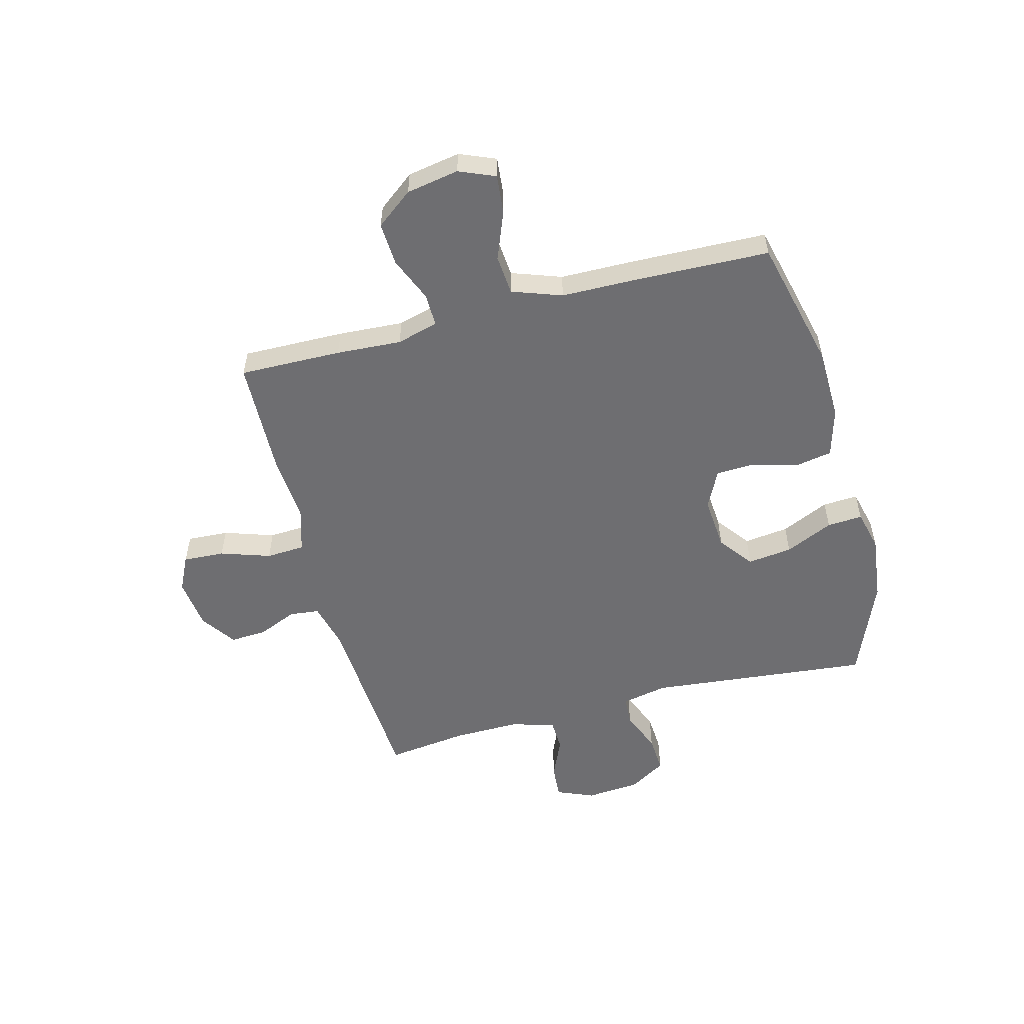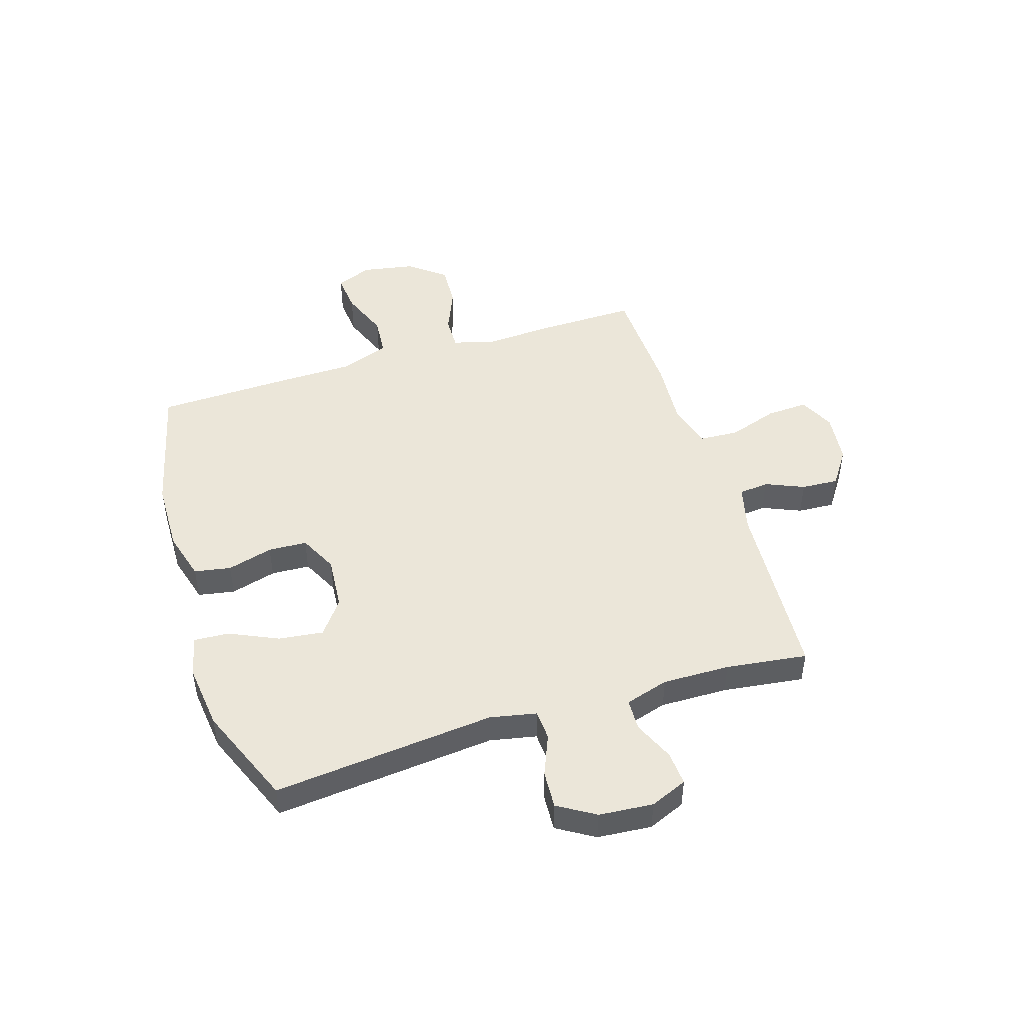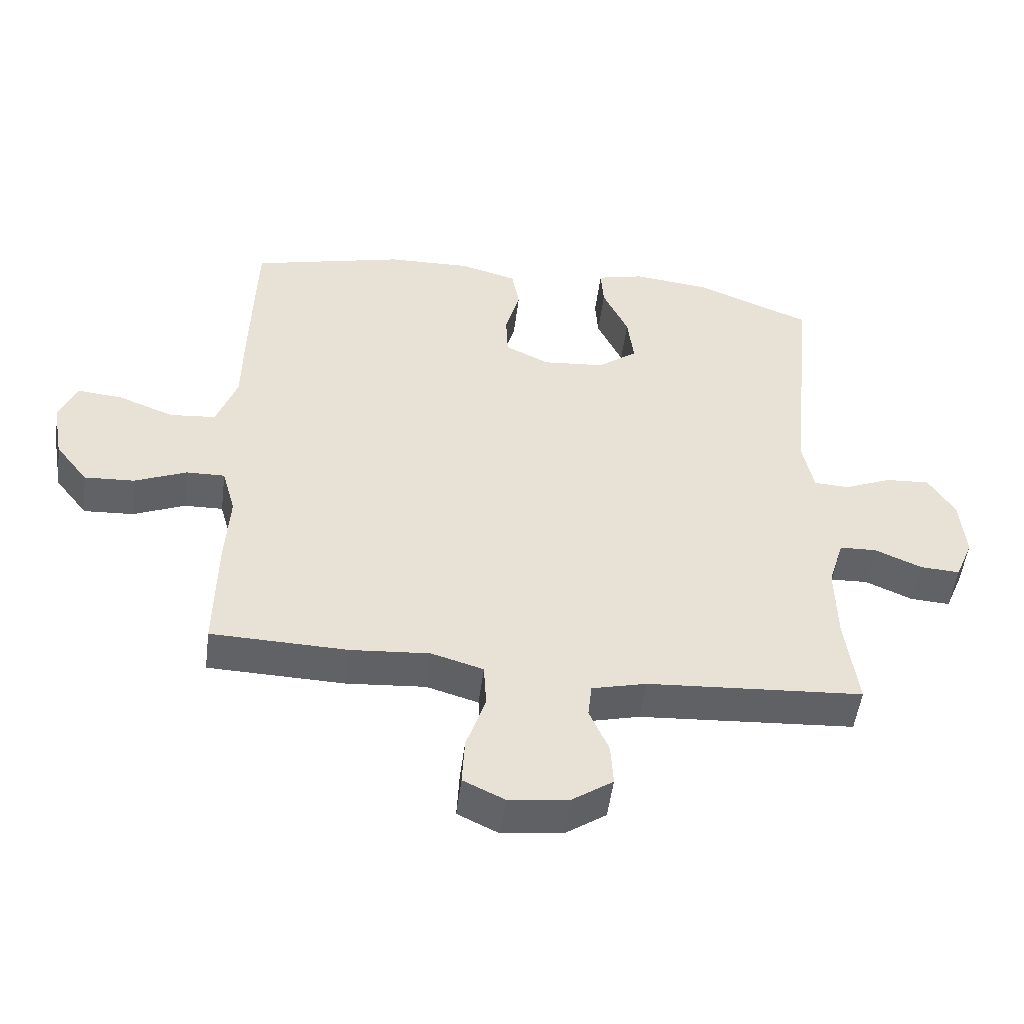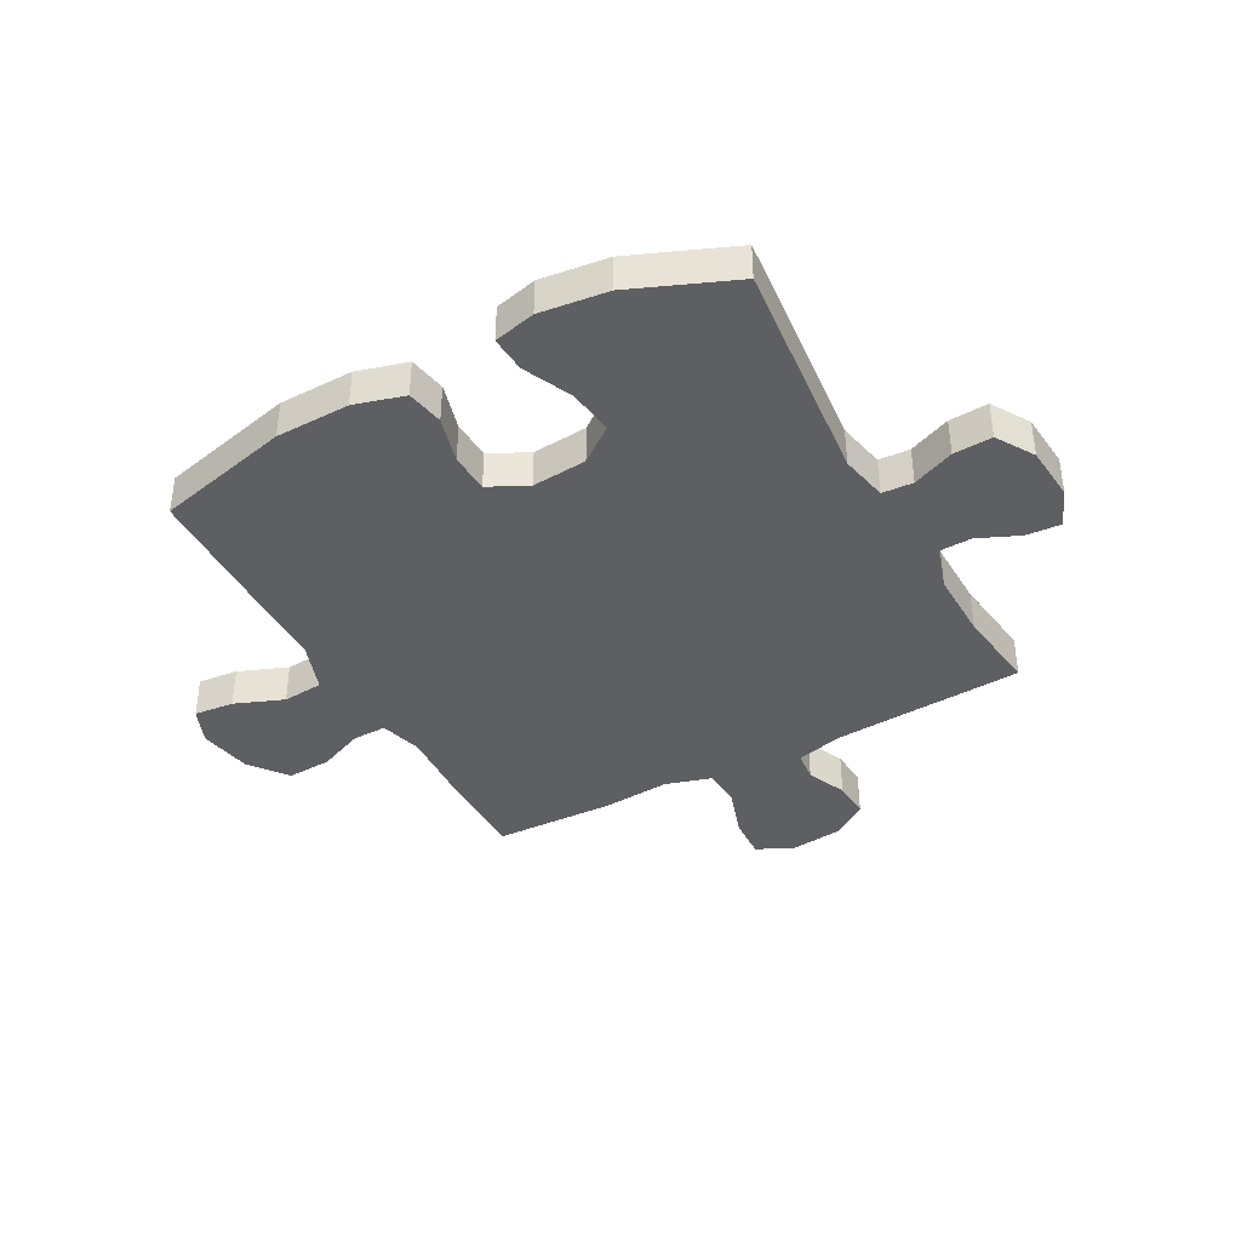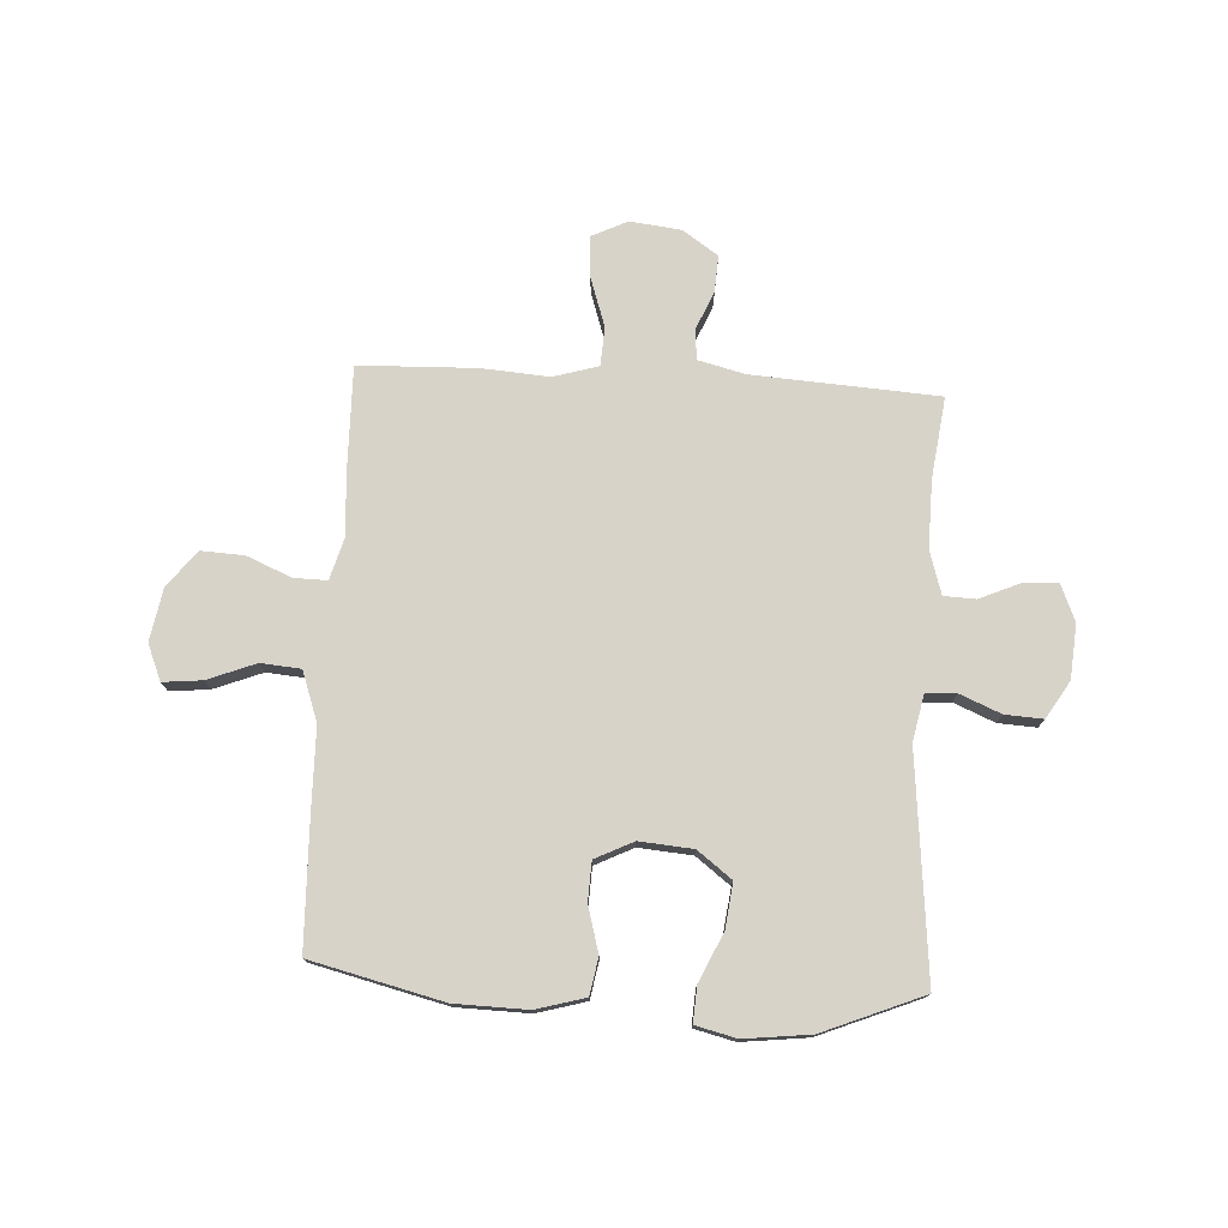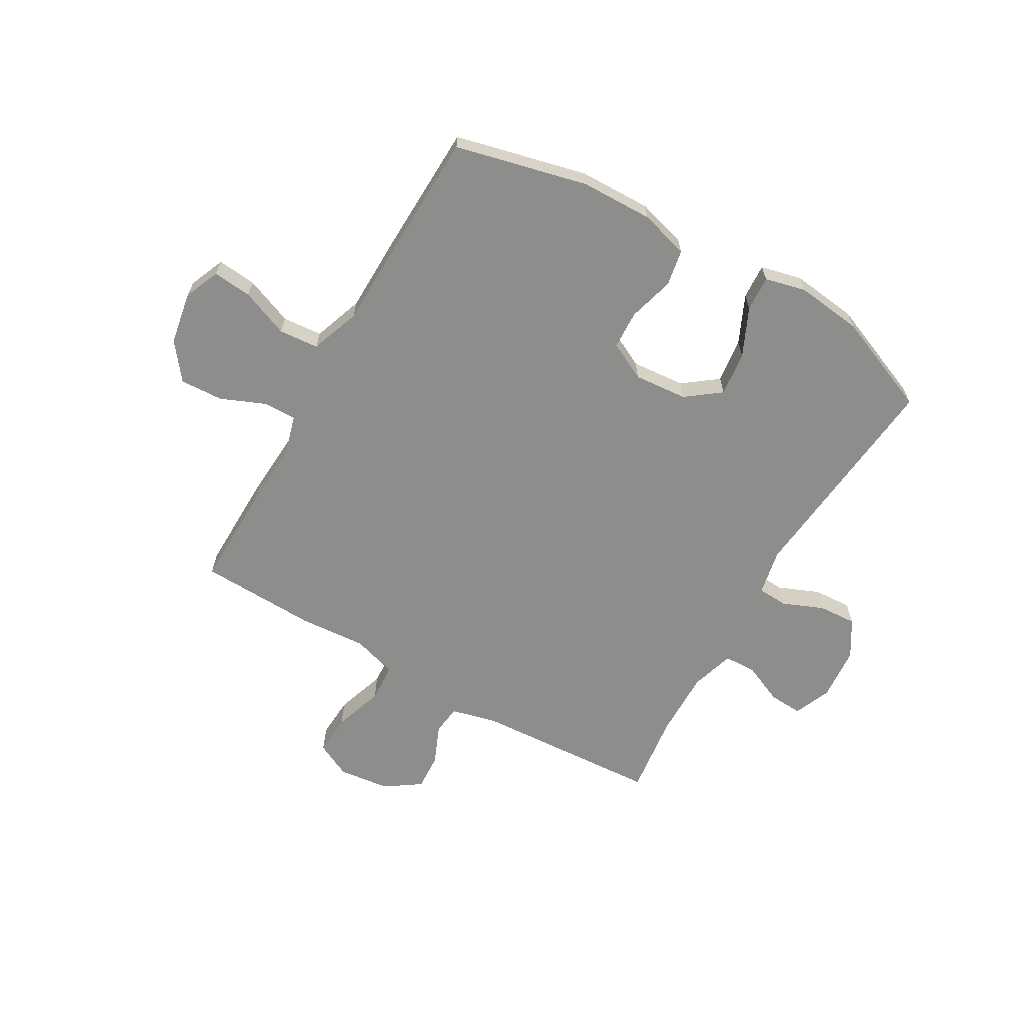
<metadata>
{"format":"obj","ext":"obj","renderer":"f3d","projection":"perspective","resolution":1024,"background":"white","views":[{"elev":-54.4,"azim":-75.3,"up":"+Y"},{"elev":47.5,"azim":72.6,"up":"+Y"},{"elev":-50.6,"azim":-7.2,"up":"+Z"},{"elev":-39.7,"azim":28.6,"up":"+Y"},{"elev":75.8,"azim":3.2,"up":"+Y"},{"elev":-64.5,"azim":-30.0,"up":"+Y"}]}
</metadata>
<code>
v -0.5 0.07 -0.5
v -0.497 0.07 -0.315
v -0.49 0.07 -0.197
v -0.511 0.07 -0.122
v -0.571 0.07 -0.123
v -0.652 0.07 -0.157
v -0.73 0.07 -0.161
v -0.781 0.07 -0.095
v -0.798 0.07 0
v -0.771 0.07 0.065
v -0.7 0.07 0.058
v -0.613 0.07 0.024
v -0.541 0.07 0.03
v -0.509 0.07 0.12
v -0.507 0.07 0.258
v -0.5 0.07 0.5
v -0.261 0.07 0.558
v -0.13 0.07 0.561
v -0.041 0.07 0.536
v -0.029 0.07 0.47
v -0.052 0.07 0.387
v -0.049 0.07 0.317
v 0.02 0.07 0.283
v 0.117 0.07 0.291
v 0.179 0.07 0.338
v 0.169 0.07 0.419
v 0.129 0.07 0.506
v 0.125 0.07 0.57
v 0.199 0.07 0.588
v 0.319 0.07 0.574
v 0.5 0.07 0.5
v 0.46 0.07 0.098
v 0.477 0.07 0.014
v 0.532 0.07 0.011
v 0.606 0.07 0.042
v 0.675 0.07 0.046
v 0.716 0.07 -0.021
v 0.724 0.07 -0.119
v 0.696 0.07 -0.186
v 0.634 0.07 -0.182
v 0.561 0.07 -0.15
v 0.503 0.07 -0.152
v 0.479 0.07 -0.231
v 0.481 0.07 -0.353
v 0.5 0.07 -0.5
v 0.164 0.07 -0.521
v 0.079 0.07 -0.542
v 0.073 0.07 -0.596
v 0.103 0.07 -0.666
v 0.107 0.07 -0.733
v 0.043 0.07 -0.777
v -0.05 0.07 -0.788
v -0.114 0.07 -0.757
v -0.11 0.07 -0.682
v -0.08 0.07 -0.592
v -0.084 0.07 -0.522
v -0.165 0.07 -0.498
v -0.288 0.07 -0.507
v -0.5 0 -0.5
v -0.497 0 -0.315
v -0.49 0 -0.197
v -0.511 0 -0.122
v -0.571 0 -0.123
v -0.652 0 -0.157
v -0.73 0 -0.161
v -0.781 0 -0.095
v -0.798 0 0
v -0.771 0 0.065
v -0.7 0 0.058
v -0.613 0 0.024
v -0.541 0 0.03
v -0.509 0 0.12
v -0.507 0 0.258
v -0.5 0 0.5
v -0.261 0 0.558
v -0.13 0 0.561
v -0.041 0 0.536
v -0.029 0 0.47
v -0.052 0 0.387
v -0.049 0 0.317
v 0.02 0 0.283
v 0.117 0 0.291
v 0.179 0 0.338
v 0.169 0 0.419
v 0.129 0 0.506
v 0.125 0 0.57
v 0.199 0 0.588
v 0.319 0 0.574
v 0.5 0 0.5
v 0.46 0 0.098
v 0.477 0 0.014
v 0.532 0 0.011
v 0.606 0 0.042
v 0.675 0 0.046
v 0.716 0 -0.021
v 0.724 0 -0.119
v 0.696 0 -0.186
v 0.634 0 -0.182
v 0.561 0 -0.15
v 0.503 0 -0.152
v 0.479 0 -0.231
v 0.481 0 -0.353
v 0.5 0 -0.5
v 0.164 0 -0.521
v 0.079 0 -0.542
v 0.073 0 -0.596
v 0.103 0 -0.666
v 0.107 0 -0.733
v 0.043 0 -0.777
v -0.05 0 -0.788
v -0.114 0 -0.757
v -0.11 0 -0.682
v -0.08 0 -0.592
v -0.084 0 -0.522
v -0.165 0 -0.498
v -0.288 0 -0.507
f 1 2 3
f 58 1 3
f 57 58 3
f 56 57 3 4
f 53 54 55
f 52 53 55
f 51 52 55
f 50 51 55
f 49 50 55
f 48 49 55
f 47 48 55 56
f 46 47 56 4
f 44 45 46 4
f 39 40 41
f 38 39 41
f 37 38 41
f 36 37 41
f 35 36 41
f 34 35 41
f 33 34 41 42
f 32 33 42 43
f 30 31 32
f 29 30 32
f 28 29 32
f 27 28 32
f 26 27 32
f 32 43 44
f 26 32 44
f 25 26 44
f 19 20 21
f 18 19 21
f 17 18 21
f 16 17 21
f 15 16 21
f 14 15 21
f 13 14 21 22
f 10 11 12
f 9 10 12
f 8 9 12
f 7 8 12
f 6 7 12
f 5 6 12
f 4 5 12 13
f 13 22 23
f 4 13 23
f 44 4 23
f 44 23 24
f 24 25 44
f 61 60 59
f 61 59 116
f 61 116 115
f 62 61 115 114
f 113 112 111
f 113 111 110
f 113 110 109
f 113 109 108
f 113 108 107
f 113 107 106
f 114 113 106 105
f 62 114 105 104
f 62 104 103 102
f 99 98 97
f 99 97 96
f 99 96 95
f 99 95 94
f 99 94 93
f 99 93 92
f 100 99 92 91
f 101 100 91 90
f 90 89 88
f 90 88 87
f 90 87 86
f 90 86 85
f 90 85 84
f 102 101 90
f 102 90 84
f 102 84 83
f 79 78 77
f 79 77 76
f 79 76 75
f 79 75 74
f 79 74 73
f 79 73 72
f 80 79 72 71
f 70 69 68
f 70 68 67
f 70 67 66
f 70 66 65
f 70 65 64
f 70 64 63
f 71 70 63 62
f 81 80 71
f 81 71 62
f 81 62 102
f 82 81 102
f 102 83 82
f 1 59 60 2
f 2 60 61 3
f 3 61 62 4
f 4 62 63 5
f 5 63 64 6
f 6 64 65 7
f 7 65 66 8
f 8 66 67 9
f 9 67 68 10
f 10 68 69 11
f 11 69 70 12
f 12 70 71 13
f 13 71 72 14
f 14 72 73 15
f 15 73 74 16
f 16 74 75 17
f 17 75 76 18
f 18 76 77 19
f 19 77 78 20
f 20 78 79 21
f 21 79 80 22
f 22 80 81 23
f 23 81 82 24
f 24 82 83 25
f 25 83 84 26
f 26 84 85 27
f 27 85 86 28
f 28 86 87 29
f 29 87 88 30
f 30 88 89 31
f 31 89 90 32
f 32 90 91 33
f 33 91 92 34
f 34 92 93 35
f 35 93 94 36
f 36 94 95 37
f 37 95 96 38
f 38 96 97 39
f 39 97 98 40
f 40 98 99 41
f 41 99 100 42
f 42 100 101 43
f 43 101 102 44
f 44 102 103 45
f 45 103 104 46
f 46 104 105 47
f 47 105 106 48
f 48 106 107 49
f 49 107 108 50
f 50 108 109 51
f 51 109 110 52
f 52 110 111 53
f 53 111 112 54
f 54 112 113 55
f 55 113 114 56
f 56 114 115 57
f 57 115 116 58
f 58 116 59 1

</code>
